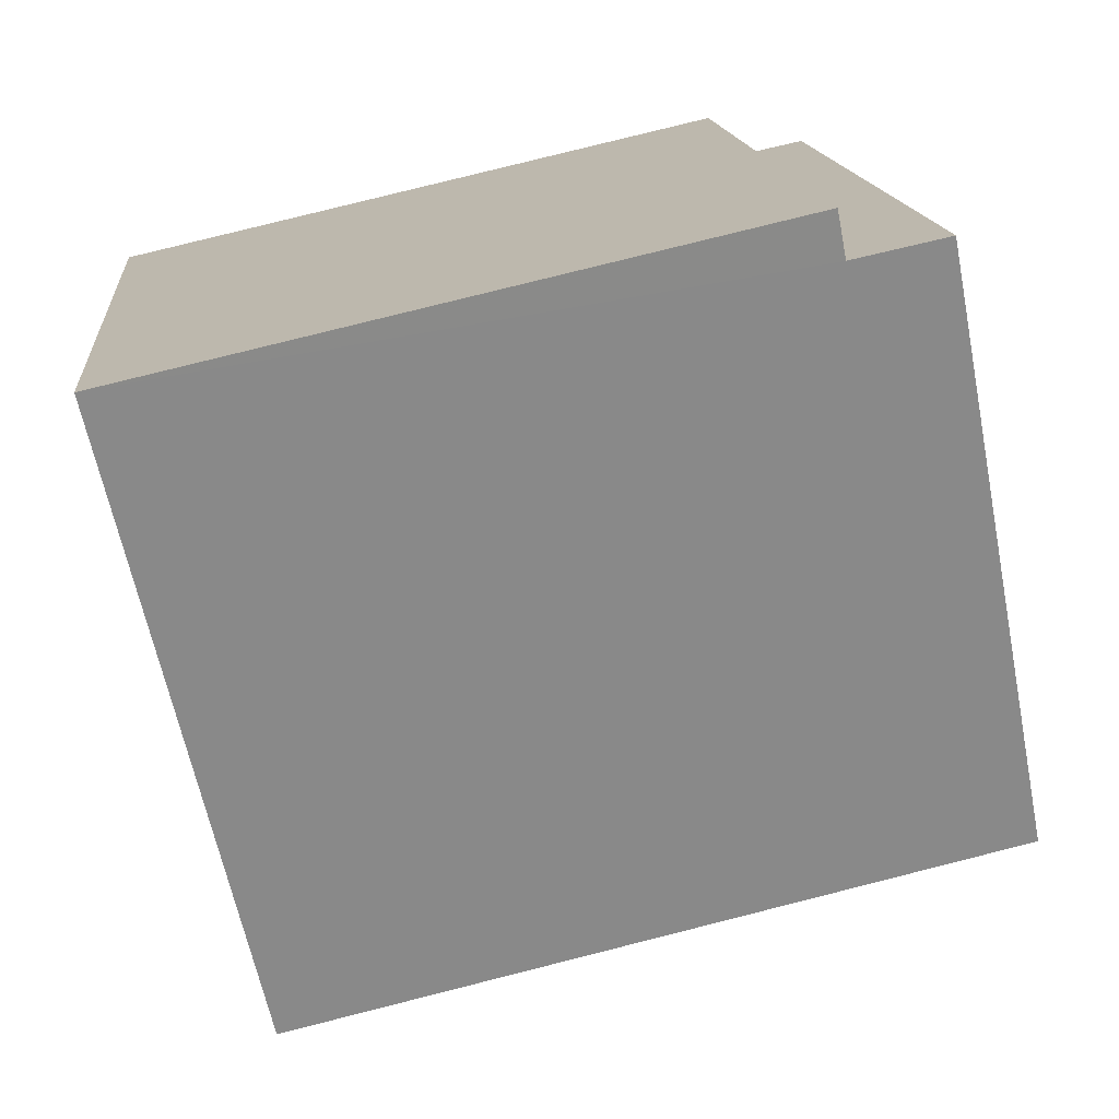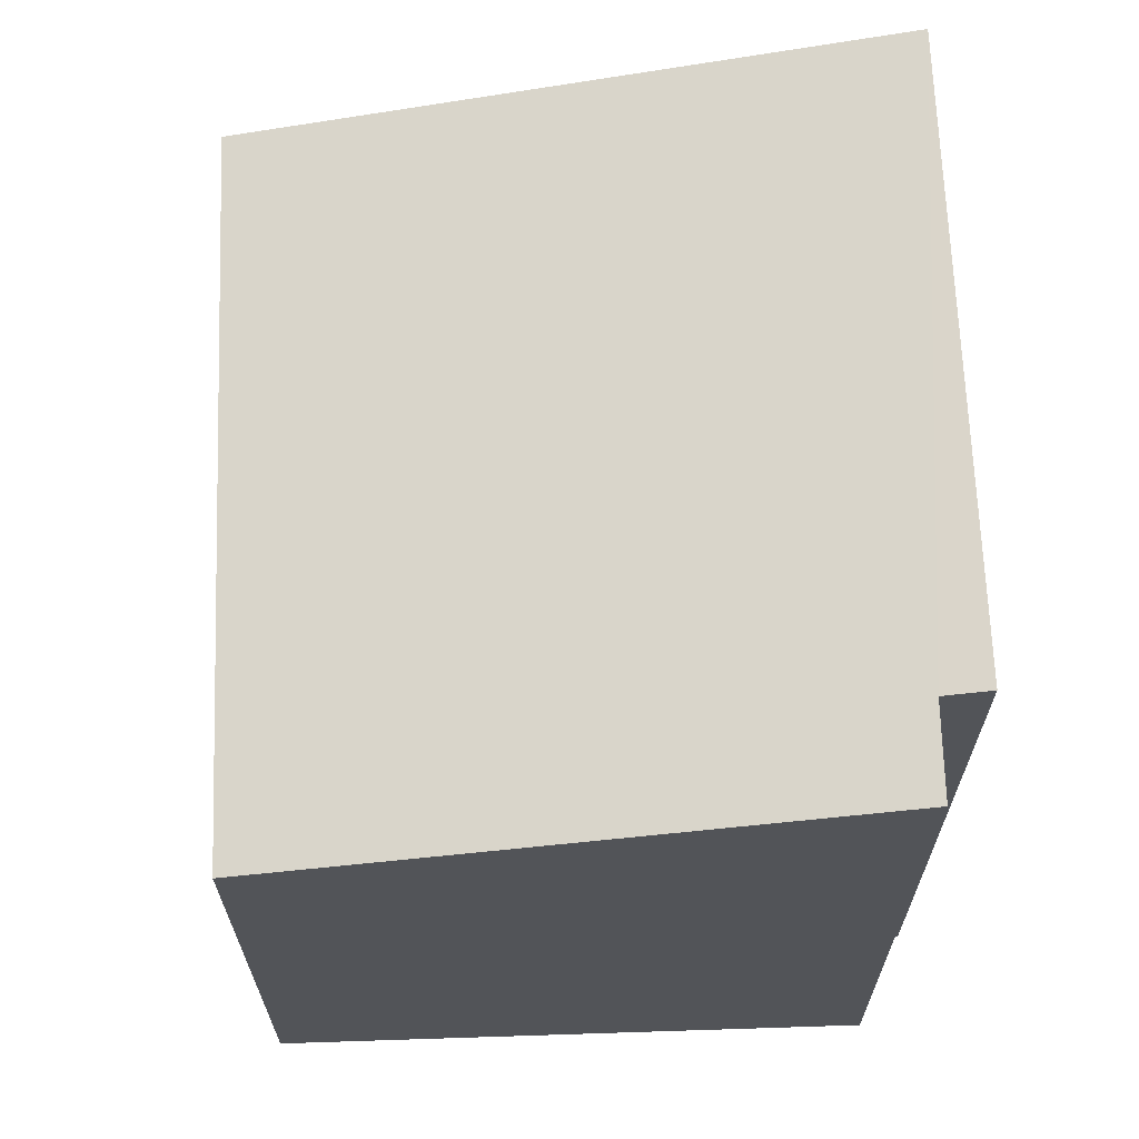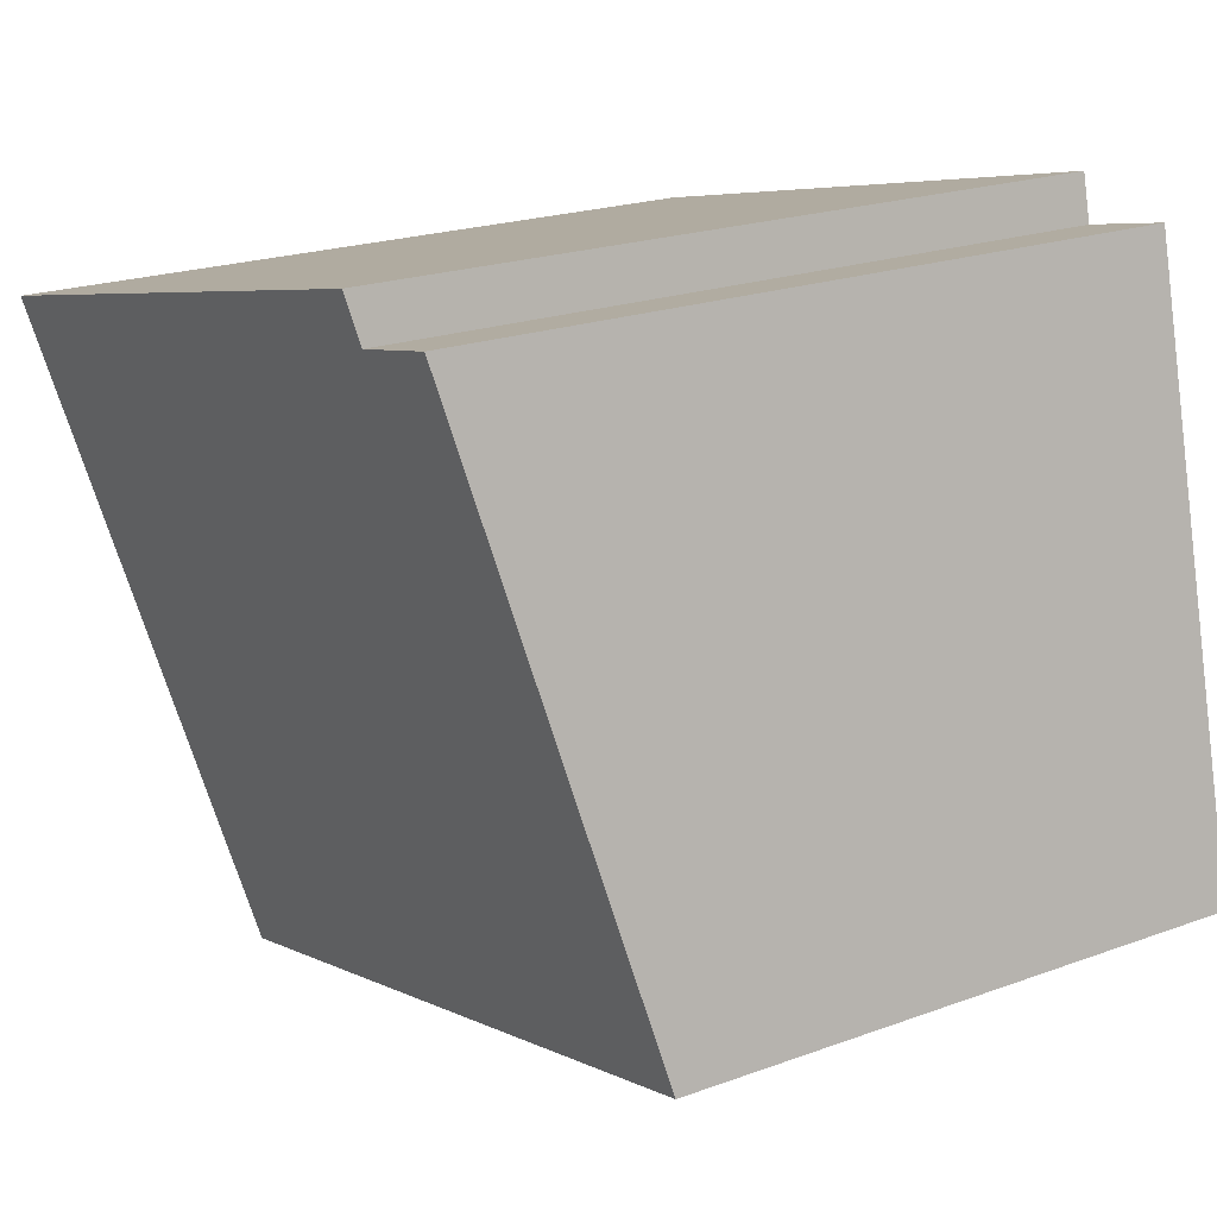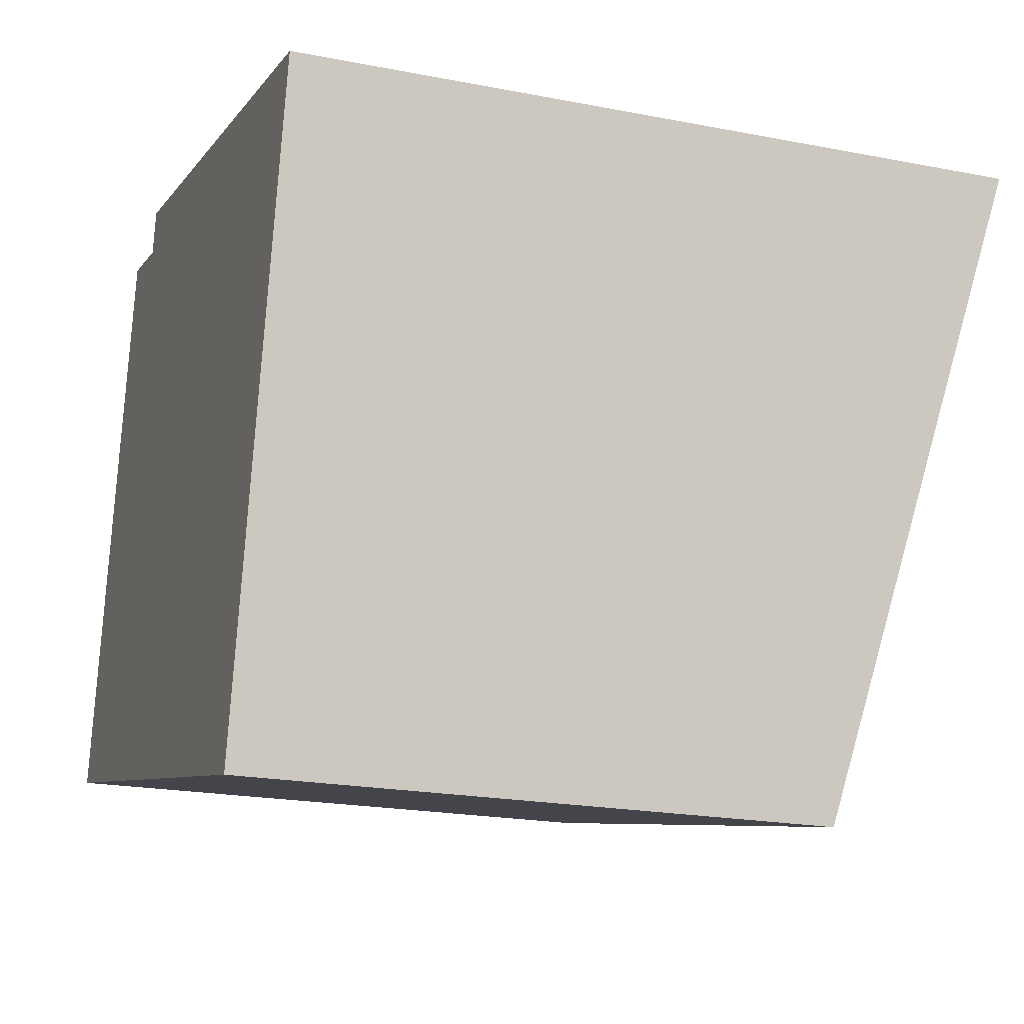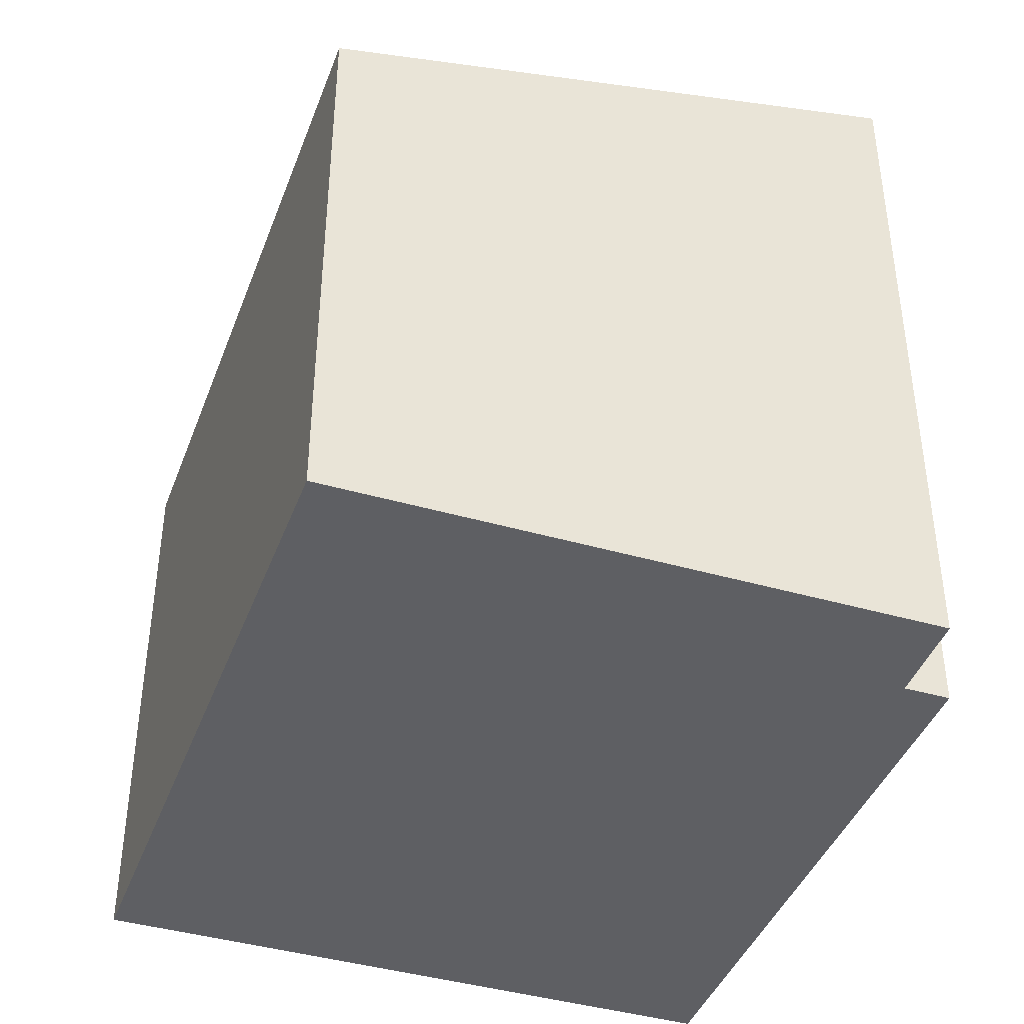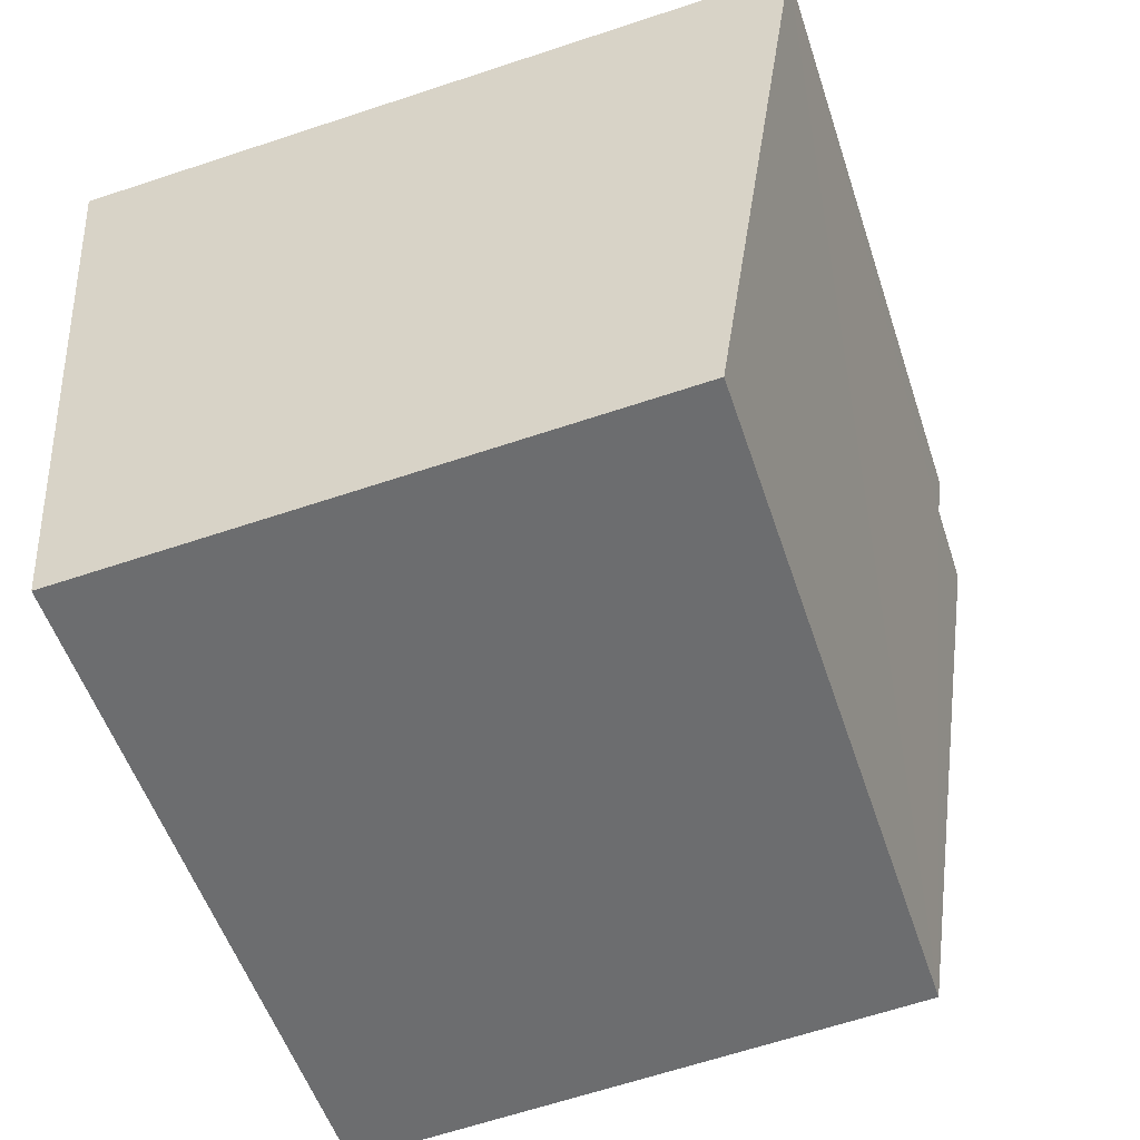
<metadata>
{"format":"obj","ext":"obj","renderer":"f3d","projection":"perspective","resolution":1024,"background":"white","views":[{"elev":15.0,"azim":174.7,"up":"+Z"},{"elev":66.6,"azim":-79.2,"up":"+Y"},{"elev":20.8,"azim":-123.5,"up":"+Z"},{"elev":-20.7,"azim":70.6,"up":"+Z"},{"elev":-41.5,"azim":-96.6,"up":"+Y"},{"elev":-66.0,"azim":108.3,"up":"+Z"}]}
</metadata>
<code>
v  4.597 3.905 2.53
v  1.201 3.852 3.049
v  1.255 3.906 3.292
v  0 3.14 1.923e-16
v  3.82 3.135 -0.89
v  0.709 3.85 3.155
v  1.255 -2.016e-16 3.292
v  4.597 -1.549e-16 2.53
v  1.201 -1.867e-16 3.049
v  0.709 -1.932e-16 3.155
v  3.82 5.45e-17 -0.89
v  0 0 0
g defaultobject
f 1 2 3
f 2 1 4
f 4 1 5
f 4 6 2
f 7 1 3
f 1 7 8
f 6 9 2
f 9 6 10
f 8 5 1
f 5 8 11
f 5 12 4
f 12 5 11
f 4 10 6
f 10 4 12
f 2 7 3
f 7 2 9
f 7 11 8
f 11 7 9
f 11 9 12
f 12 9 10

</code>
